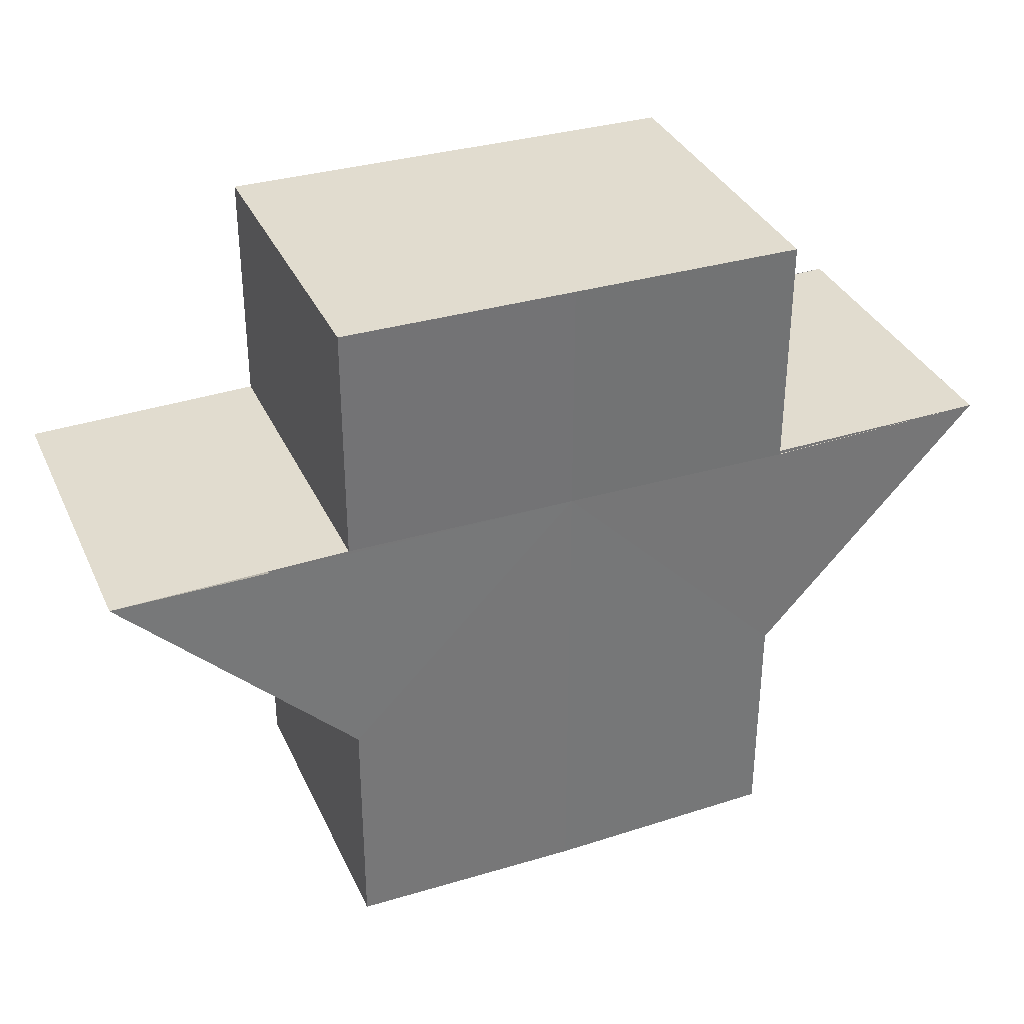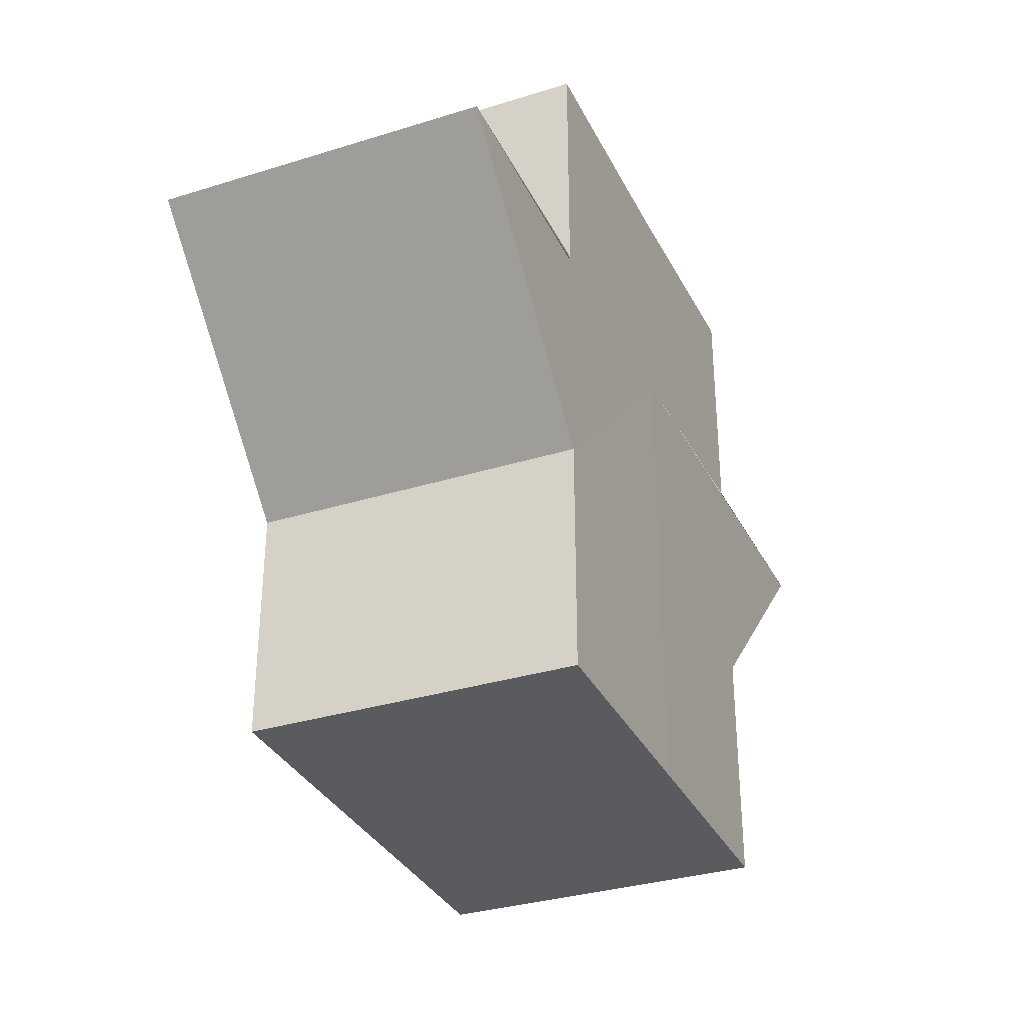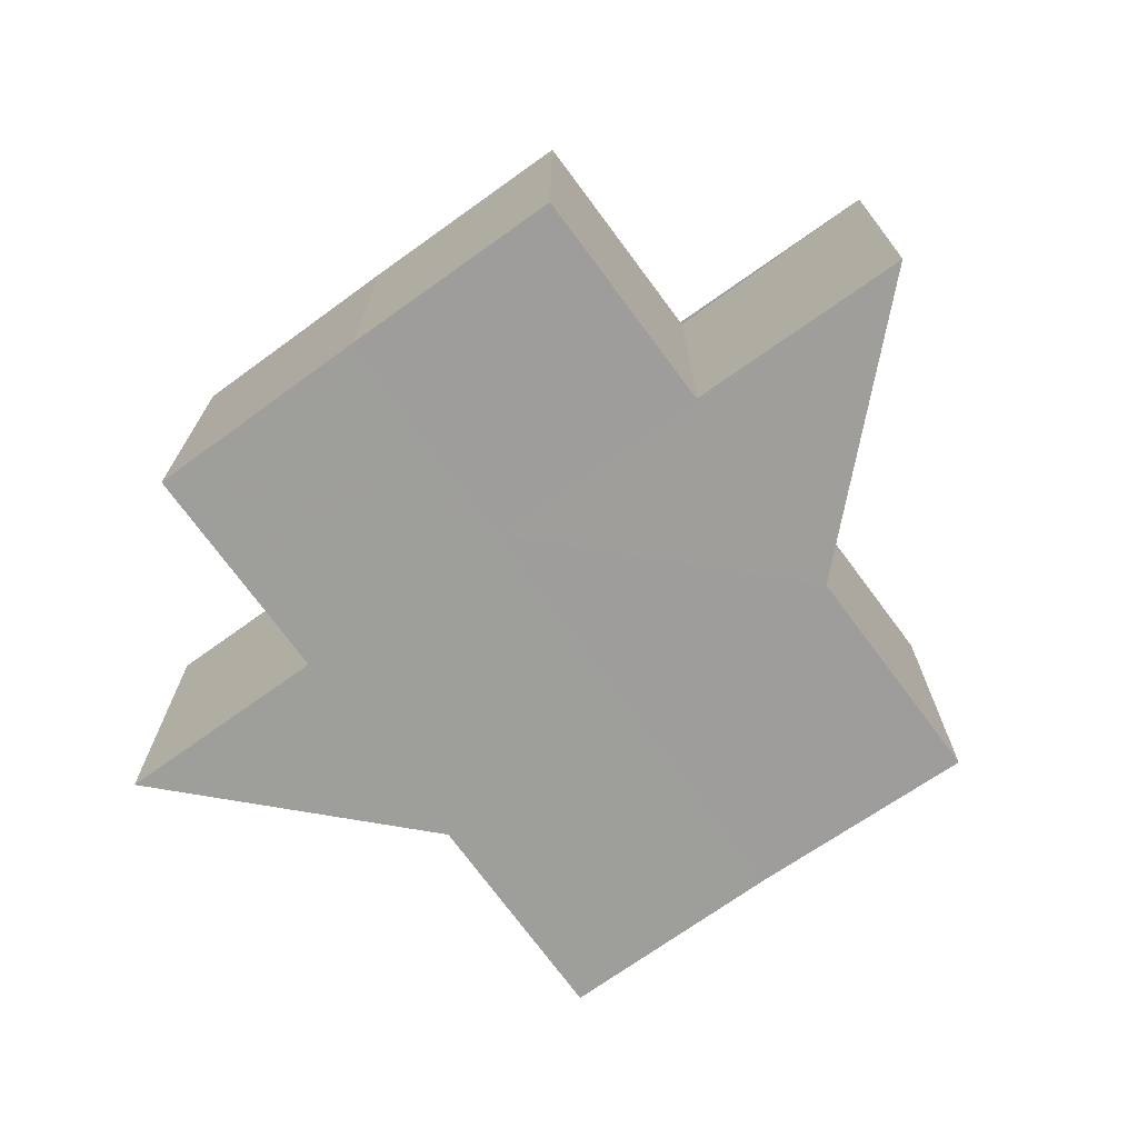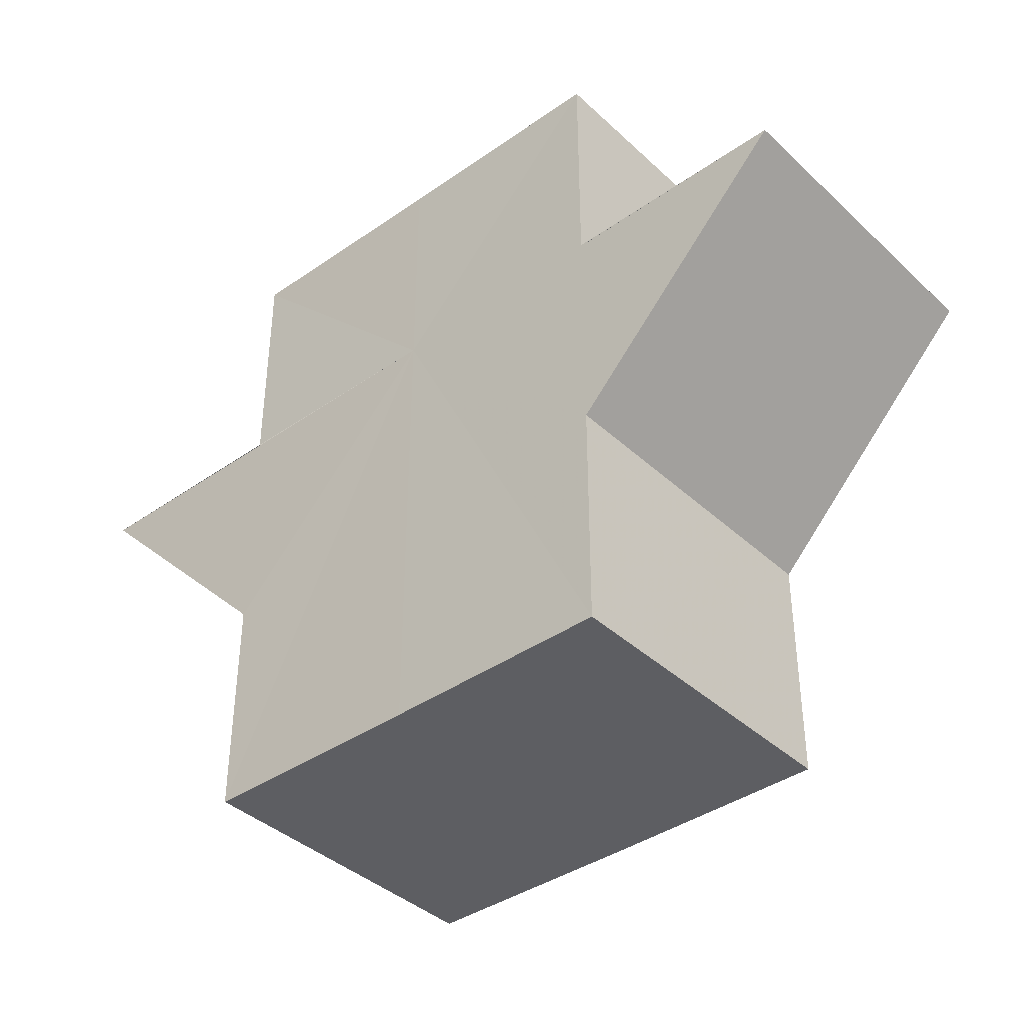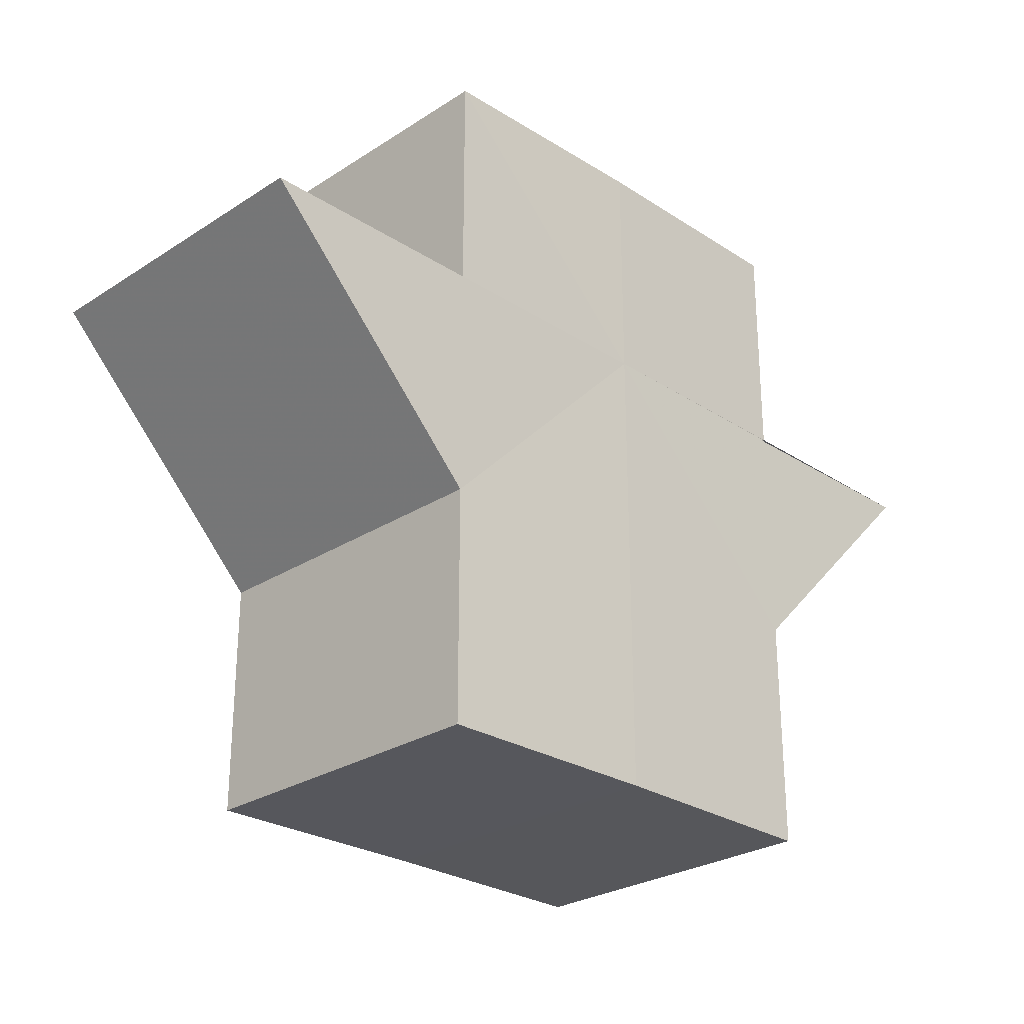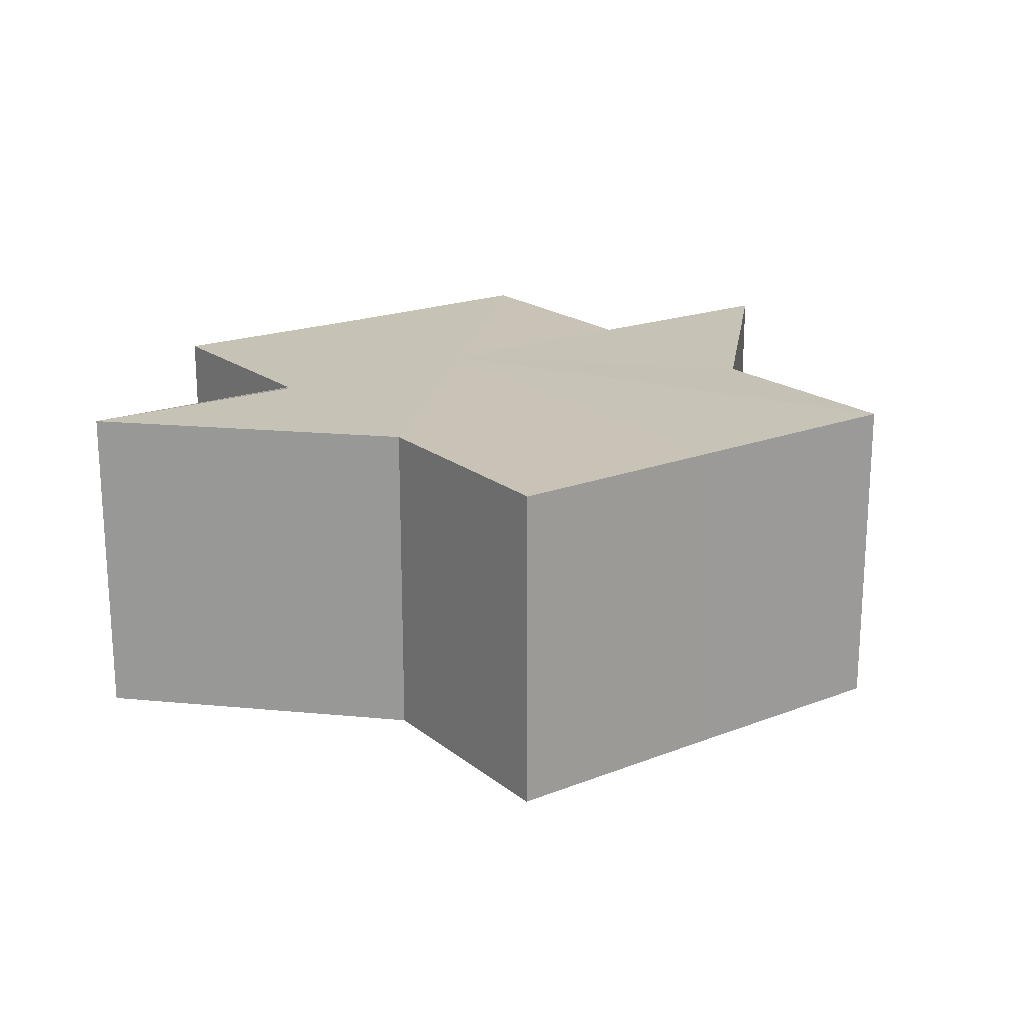
<metadata>
{"format":"obj","ext":"obj","renderer":"f3d","projection":"perspective","resolution":1024,"background":"white","views":[{"elev":34.4,"azim":-22.6,"up":"+Y"},{"elev":-33.0,"azim":113.4,"up":"+Y"},{"elev":-70.7,"azim":-144.4,"up":"+Z"},{"elev":-39.5,"azim":41.1,"up":"+Y"},{"elev":-27.1,"azim":-44.9,"up":"+Y"},{"elev":19.3,"azim":-35.5,"up":"+Z"}]}
</metadata>
<code>
o 9747
v 2244 1916 10.5
v 2244 1916 10.5
v 2244 1916 10.51
v 2244 1916 10.5
v 2244 1916 10.51
v 2244 1916 10.5
v 2244 1916 10.51
v 2244 1916 10.5
v 2244 1916 10.51
v 2244 1916 10.5
v 2244 1916 10.5
v 2244 1916 10.5
v 2244 1916 10.5
v 2244 1916 10.51
v 2244 1916 10.51
v 2244 1916 10.5
v 2244 1916 10.51
v 2244 1916 10.51
v 2244 1916 10.5
v 2244 1916 10.51
v 2244 1916 10.5
v 2244 1916 10.5
v 2244 1916 10.5
v 2244 1916 10.5
v 2244 1916 10.5
v 2244 1916 10.51
v 2244 1916 10.51
v 2244 1916 10.51
v 2244 1916 10.51
v 2244 1916 10.5
v 2244 1916 10.5
v 2244 1916 10.5
v 2244 1916 10.5
v 2244 1916 10.51
v 2244 1916 10.5
v 2244 1916 10.5
v 2244 1916 10.5
v 2244 1916 10.5
v 2244 1916 10.5
v 2244 1916 10.51
v 2244 1916 10.51
v 2244 1916 10.5
v 2244 1916 10.5
v 2244 1916 10.51
v 2244 1916 10.51
v 2244 1916 10.51
v 2244 1916 10.51
v 2244 1916 10.5
v 2244 1916 10.5
v 2244 1916 10.51
v 2244 1916 10.5
v 2244 1916 10.5
v 2244 1916 10.5
v 2244 1916 10.5
v 2244 1916 10.51
v 2244 1916 10.5
v 2244 1916 10.5
v 2244 1916 10.51
v 2244 1916 10.51
v 2244 1916 10.51
v 2244 1916 10.51
v 2244 1916 10.51
v 2244 1916 10.51
v 2244 1916 10.51
v 2244 1916 10.51
v 2244 1916 10.51
v 2244 1916 10.51
v 2244 1916 10.51
v 2244 1916 10.51
v 2244 1916 10.51
v 2244 1916 10.51
v 2244 1916 10.5
v 2244 1916 10.5
v 2244 1916 10.51
f 1 2 3
f 2 4 5
f 3 6 7
f 7 8 9
f 10 8 11
f 10 12 8
f 10 11 13
f 14 13 15
f 10 16 12
f 17 16 18
f 10 19 16
f 20 21 17
f 10 22 19
f 23 24 20
f 24 25 26
f 27 22 28
f 29 30 27
f 31 32 29
f 32 33 34
f 10 35 36
f 10 37 35
f 10 36 38
f 10 39 37
f 40 36 41
f 42 43 40
f 44 37 45
f 46 39 47
f 48 49 46
f 50 51 44
f 52 53 50
f 53 54 55
f 56 57 58
f 59 38 60
f 61 60 62
f 61 62 63
f 61 63 64
f 61 64 65
f 61 66 67
f 61 68 66
f 61 69 68
f 61 70 69
f 61 71 70
f 61 15 71
f 72 73 74

</code>
